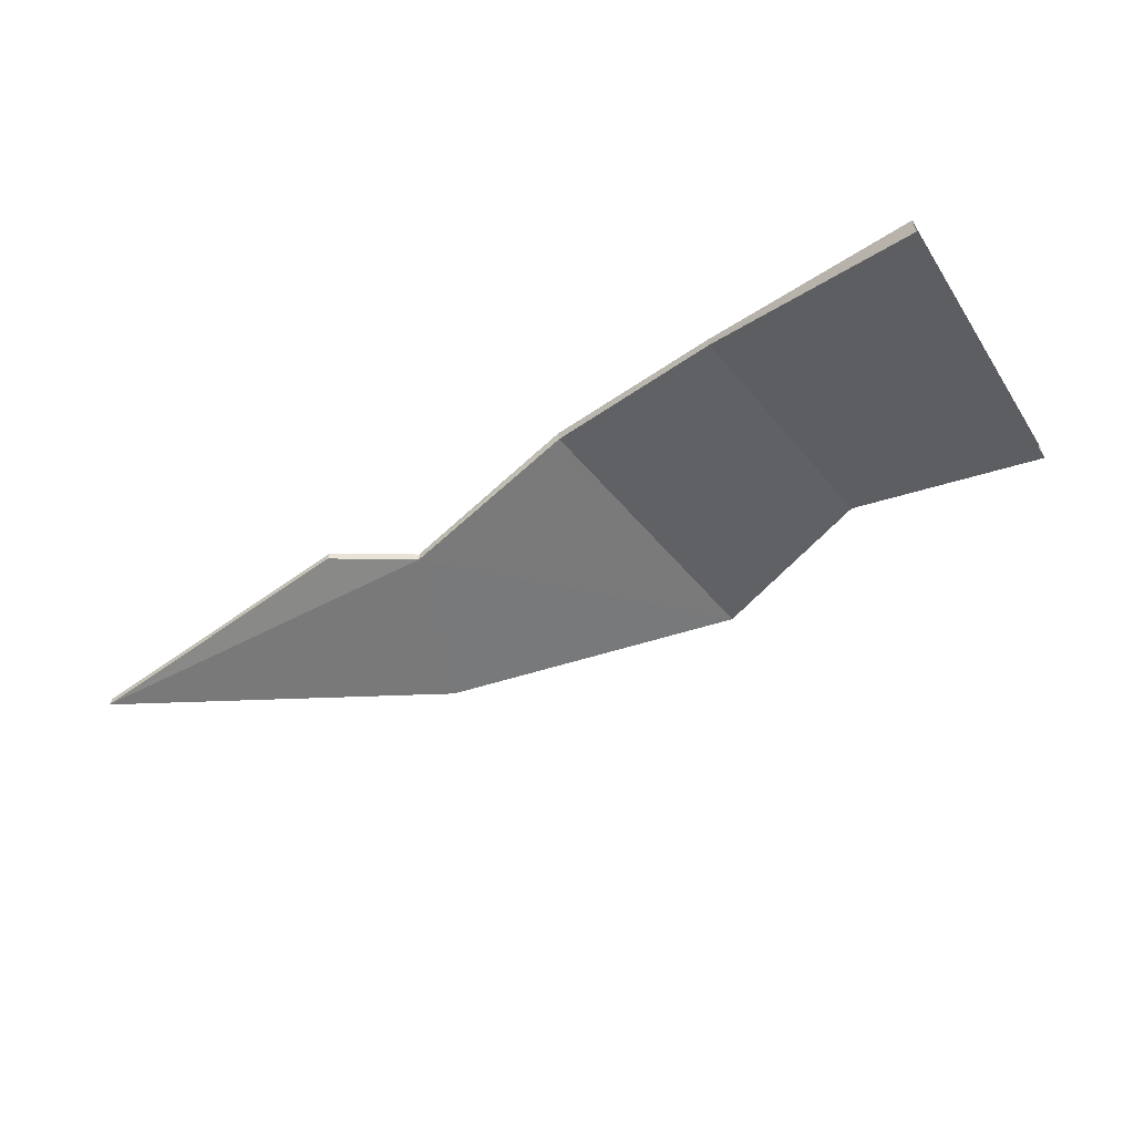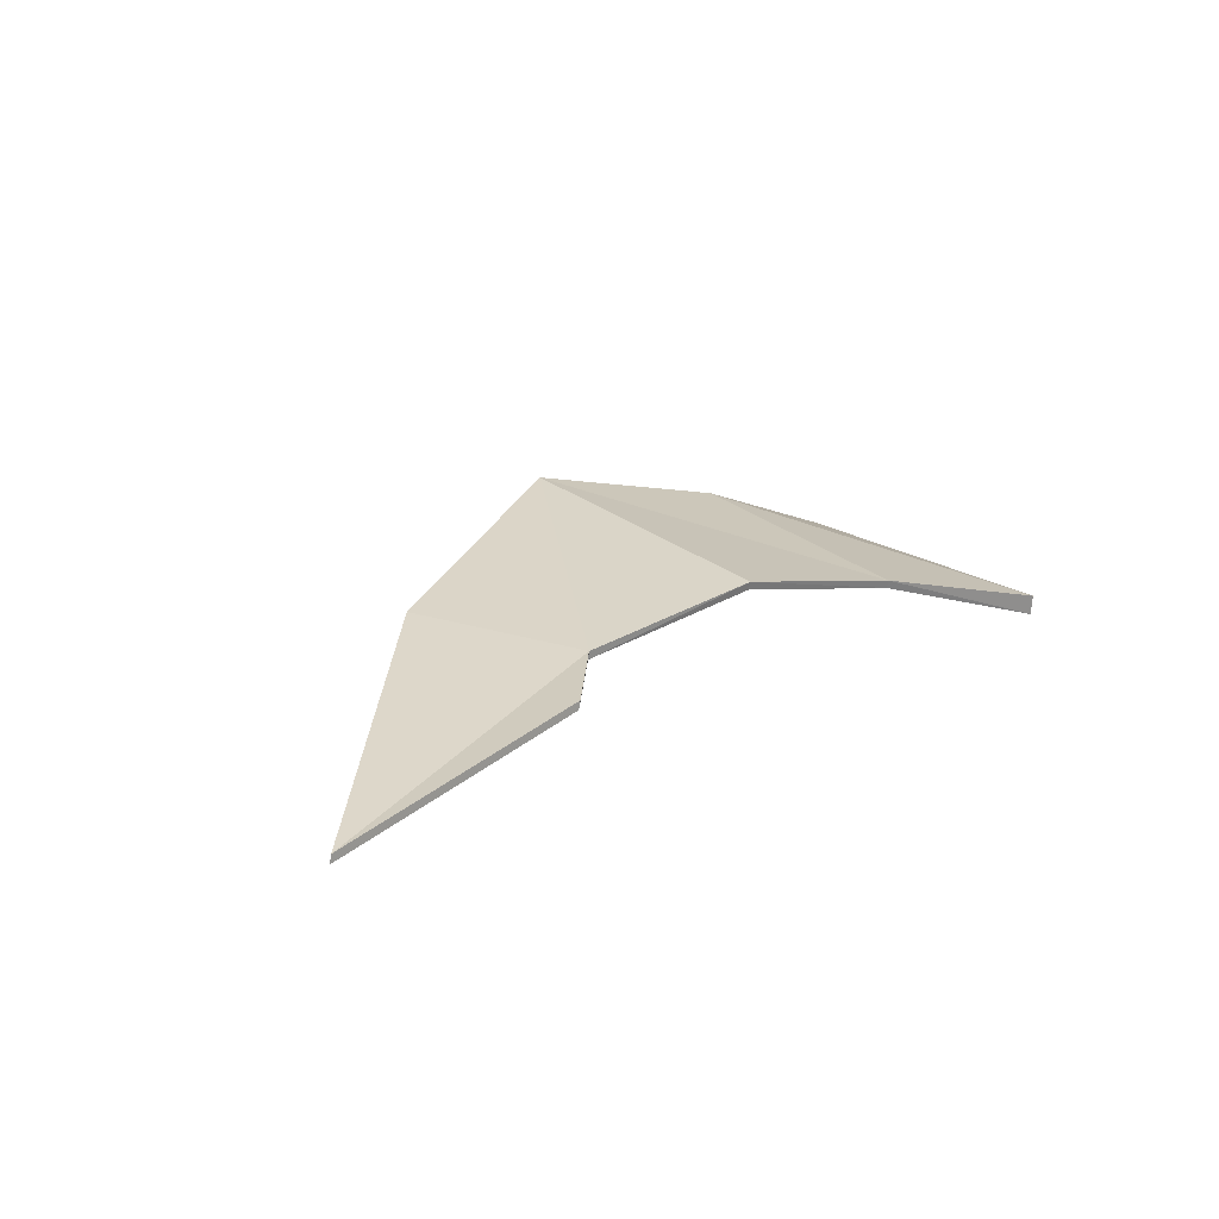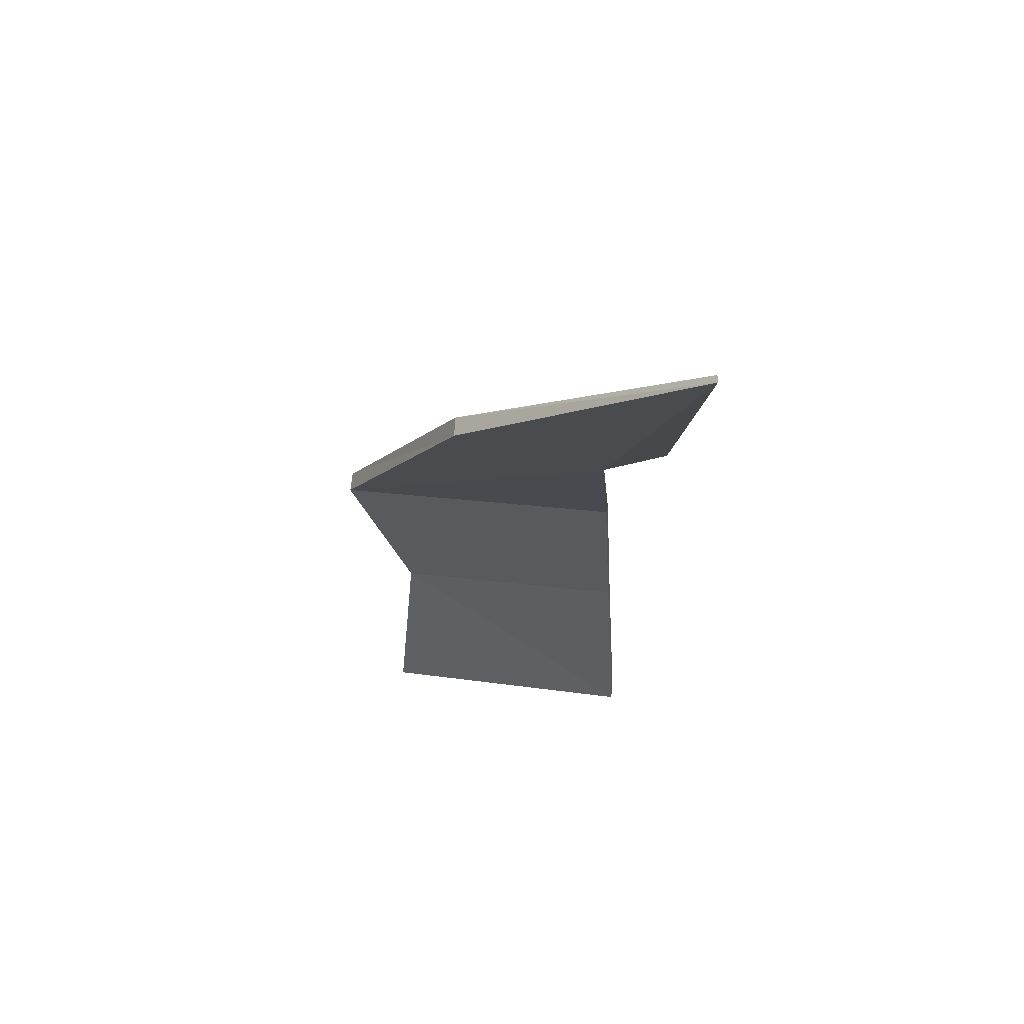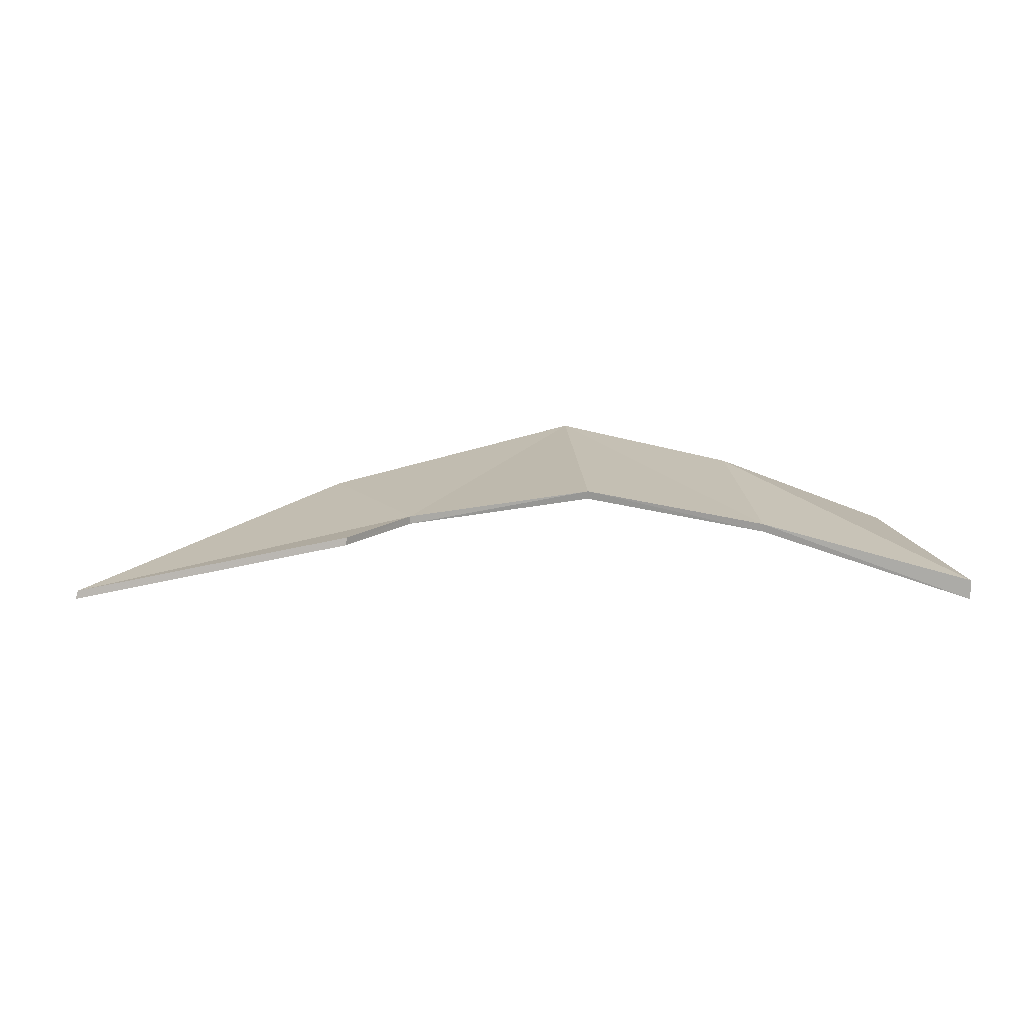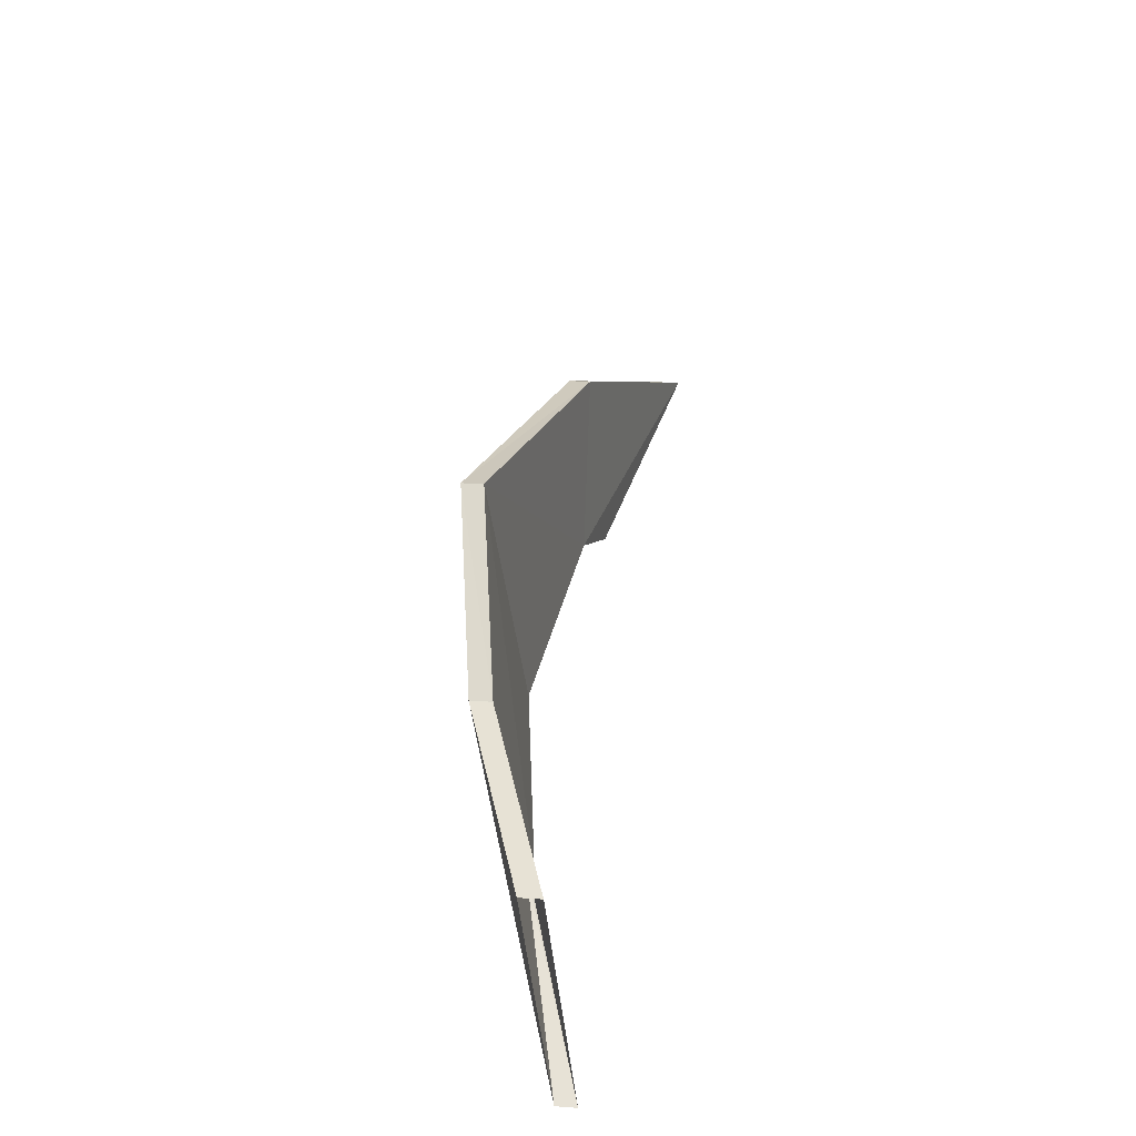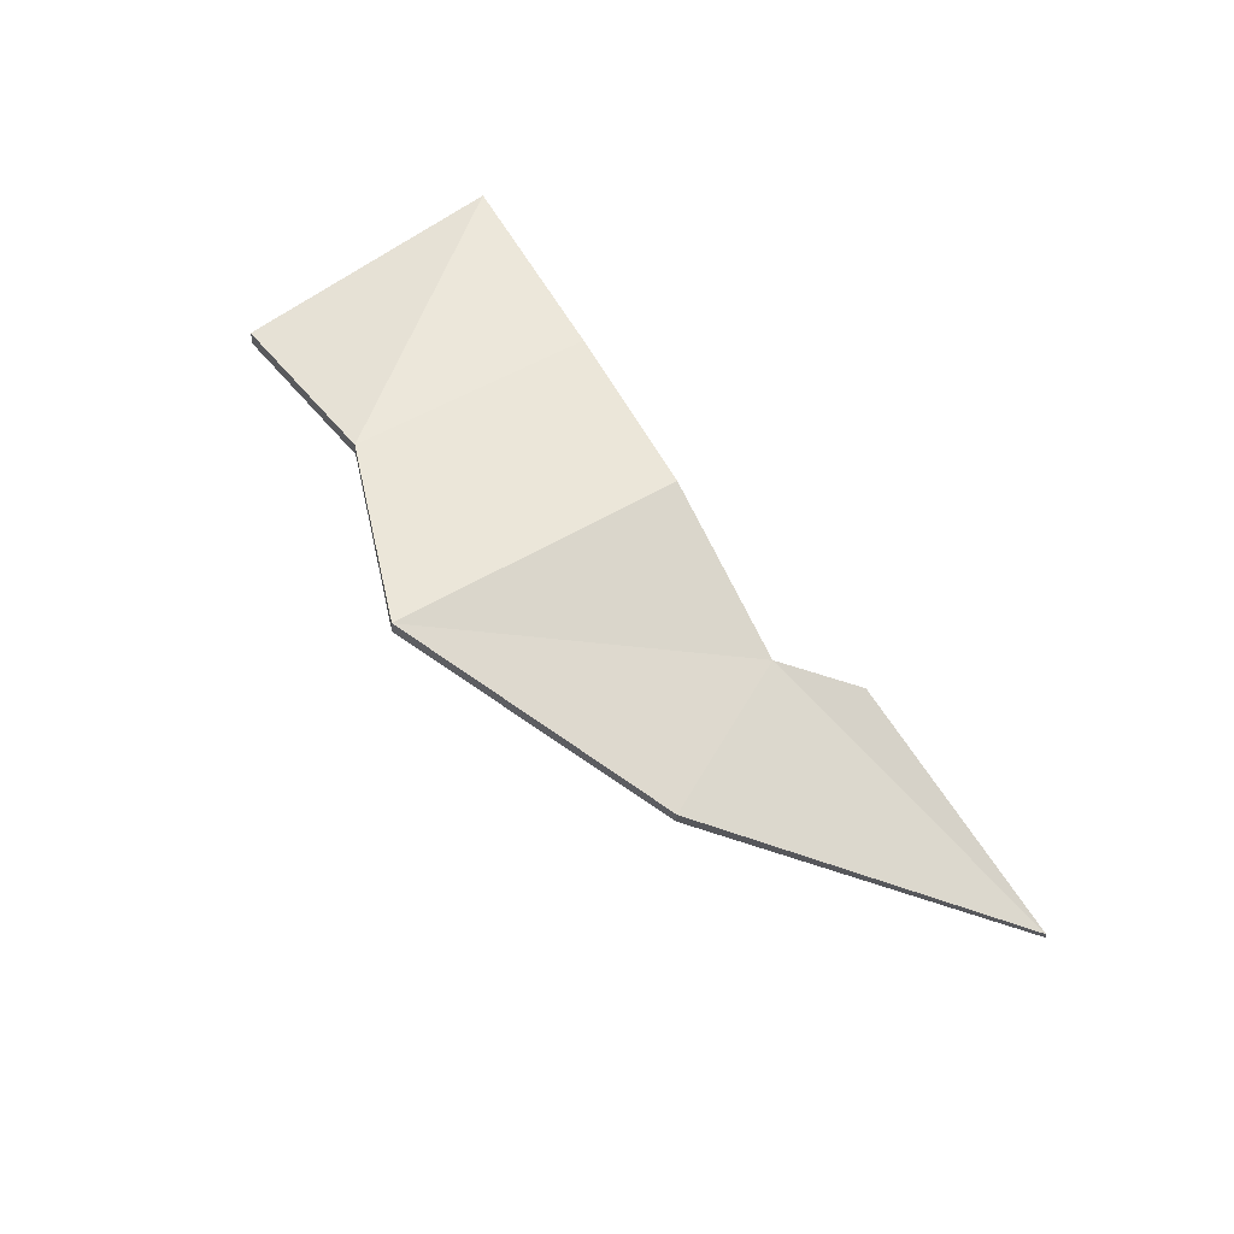
<metadata>
{"format":"obj","ext":"obj","renderer":"f3d","projection":"perspective","resolution":1024,"background":"white","views":[{"elev":-56.9,"azim":-148.3,"up":"+Y"},{"elev":18.0,"azim":131.8,"up":"+Y"},{"elev":-21.7,"azim":84.6,"up":"+Y"},{"elev":8.1,"azim":170.9,"up":"+Y"},{"elev":43.7,"azim":-81.4,"up":"+Z"},{"elev":70.7,"azim":52.7,"up":"+Y"}]}
</metadata>
<code>
o Cube.002
v 0.05635 0.03017 0.02303
v 0.06316 0.02326 -0.03988
v 0.007063 0.004637 -0.04875
v 0.007063 0.01155 0.02336
v 0.0564 0.03541 0.02259
v 0.06321 0.02534 -0.04031
v 0.007063 0.009872 -0.04926
v 0.007063 0.01678 0.02286
v 0.1017 0.03974 0.04324
v 0.1099 0.03221 -0.03258
v 0.1017 0.04497 0.04271
v 0.1099 0.03429 -0.03311
v 0.1737 0.02637 0.0166
v 0.1572 0.02534 -0.02465
v 0.1736 0.03161 0.01634
v 0.1571 0.02742 -0.02491
v 0.2446 0.009846 -0.03754
v 0.1756 0.02216 -0.03876
v 0.2441 0.01192 -0.03755
v 0.1751 0.02424 -0.03877
f 2 10 9
f 6 2 3
f 8 4 5
f 1 4 3
f 8 5 7
f 10 14 9
f 6 12 2
f 5 11 6
f 1 9 11
f 14 18 17
f 12 16 14
f 11 15 16
f 9 13 11
f 19 17 20
f 16 20 18
f 15 19 16
f 13 17 15
f 1 2 9
f 7 6 3
f 4 1 5
f 2 1 3
f 5 6 7
f 14 13 9
f 12 10 2
f 11 12 6
f 5 1 11
f 13 14 17
f 10 12 14
f 12 11 16
f 13 15 11
f 17 18 20
f 14 16 18
f 19 20 16
f 17 19 15

</code>
